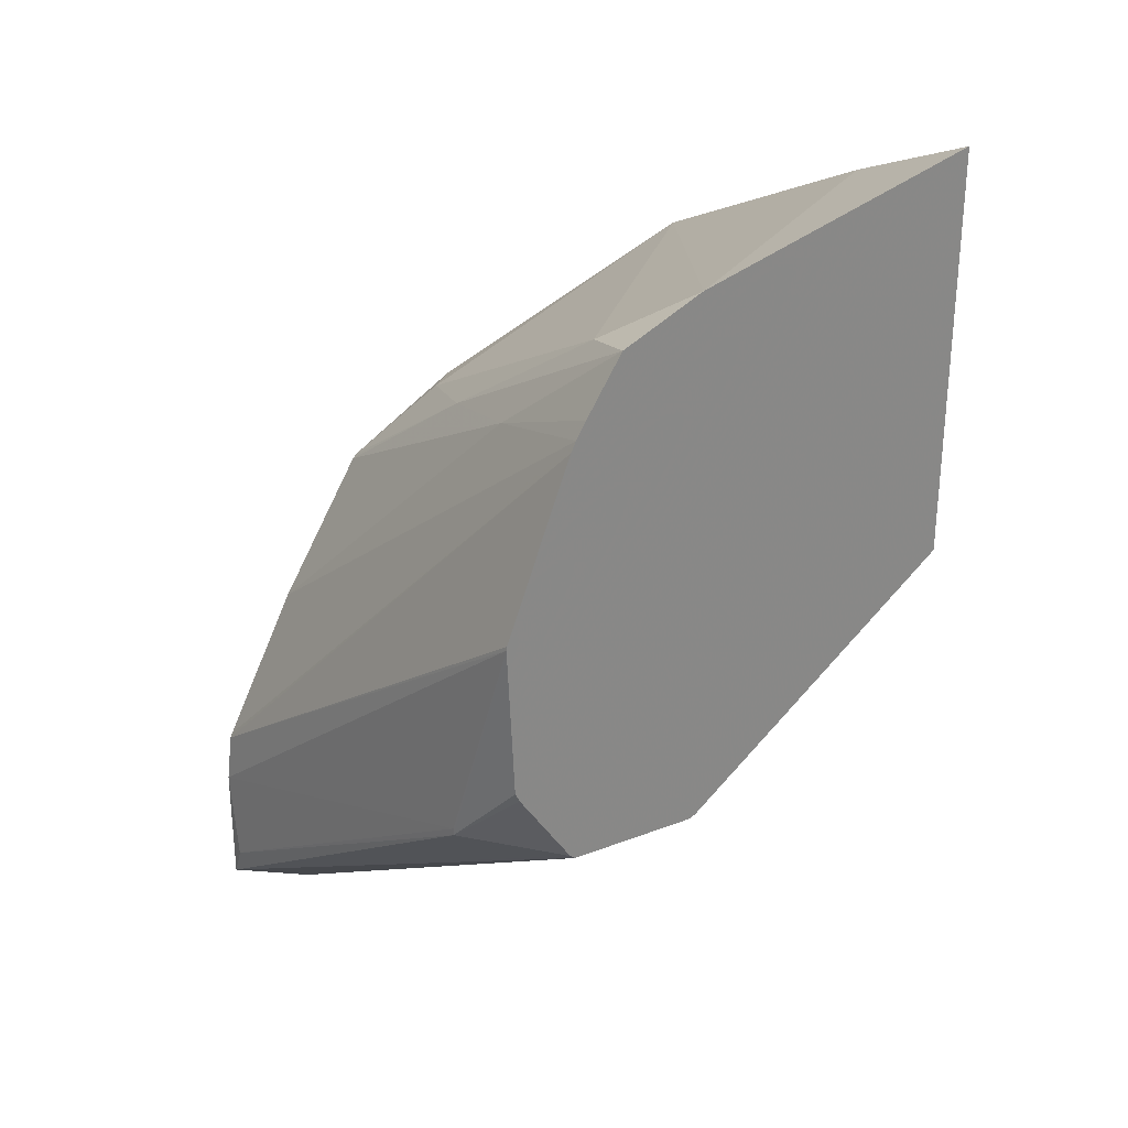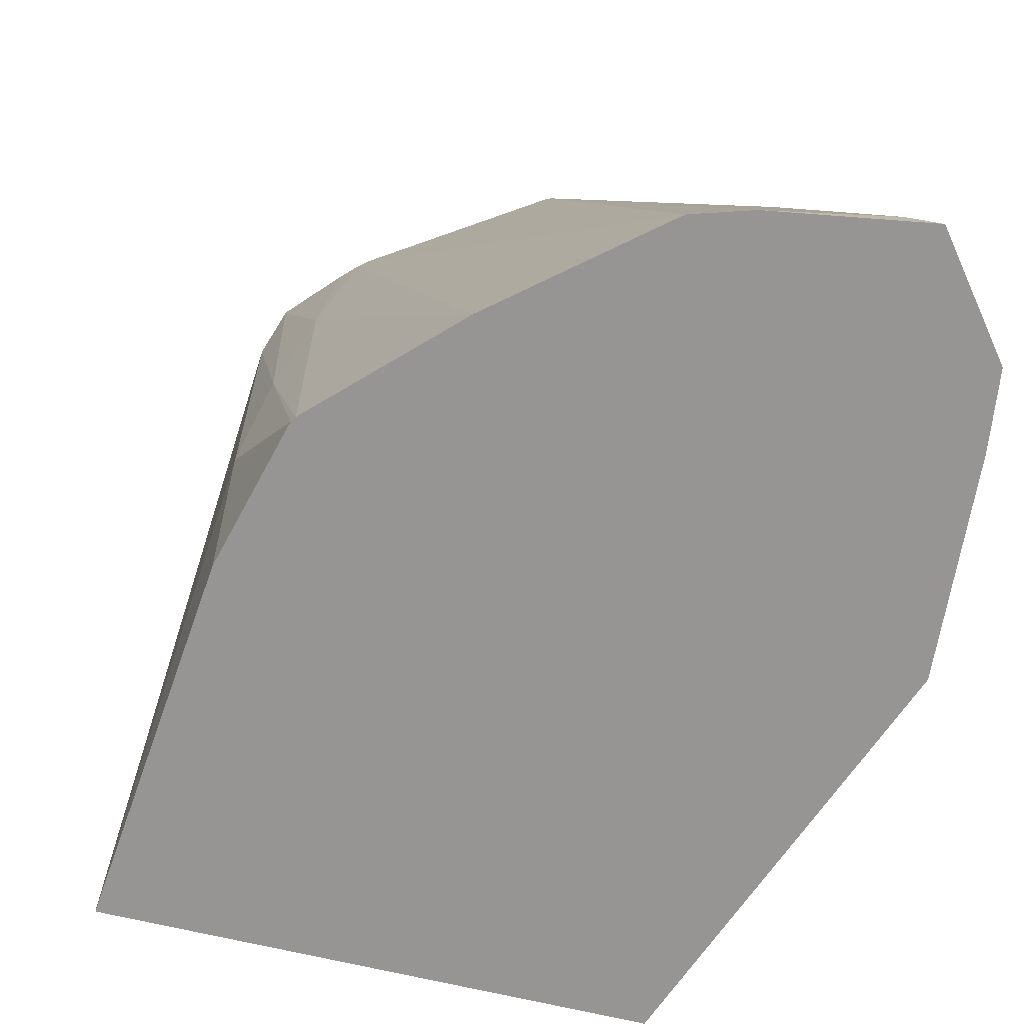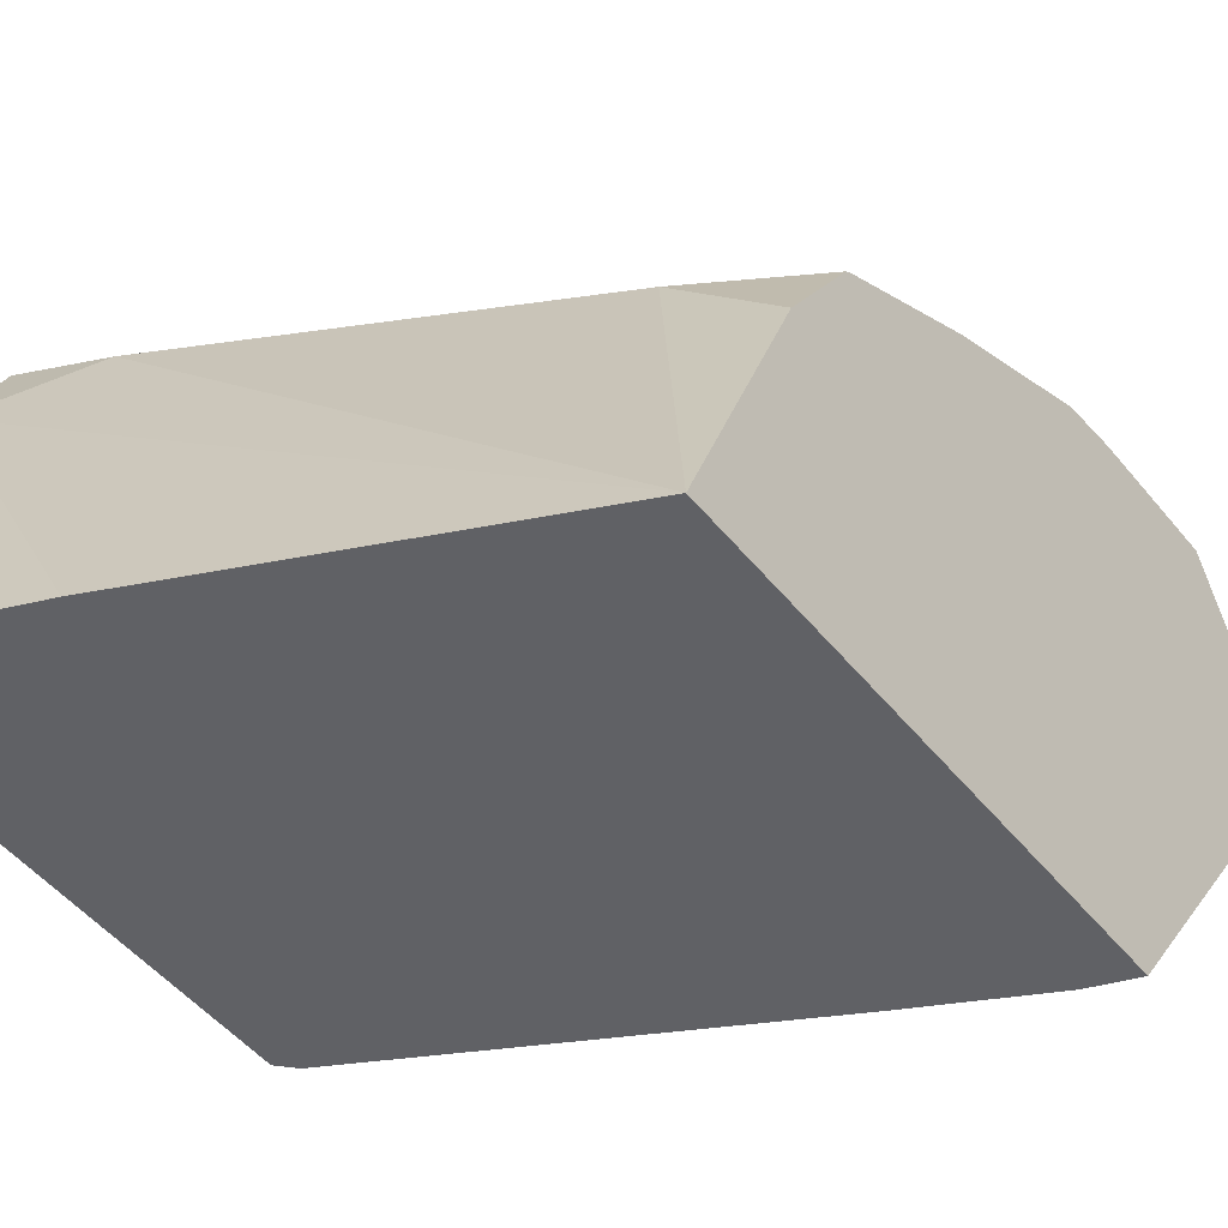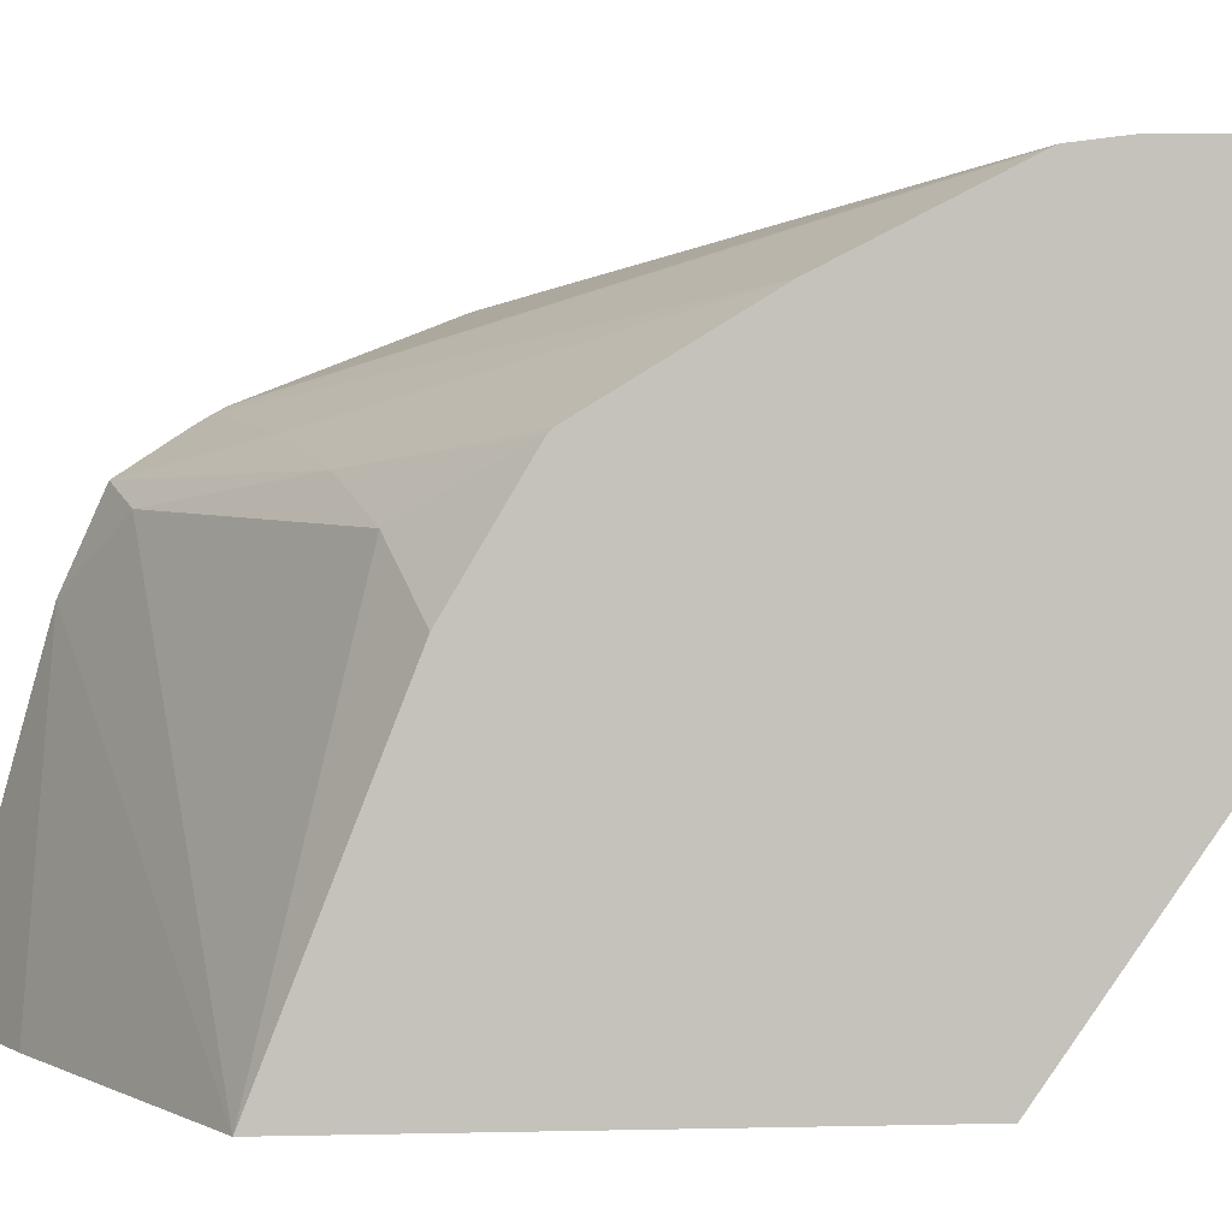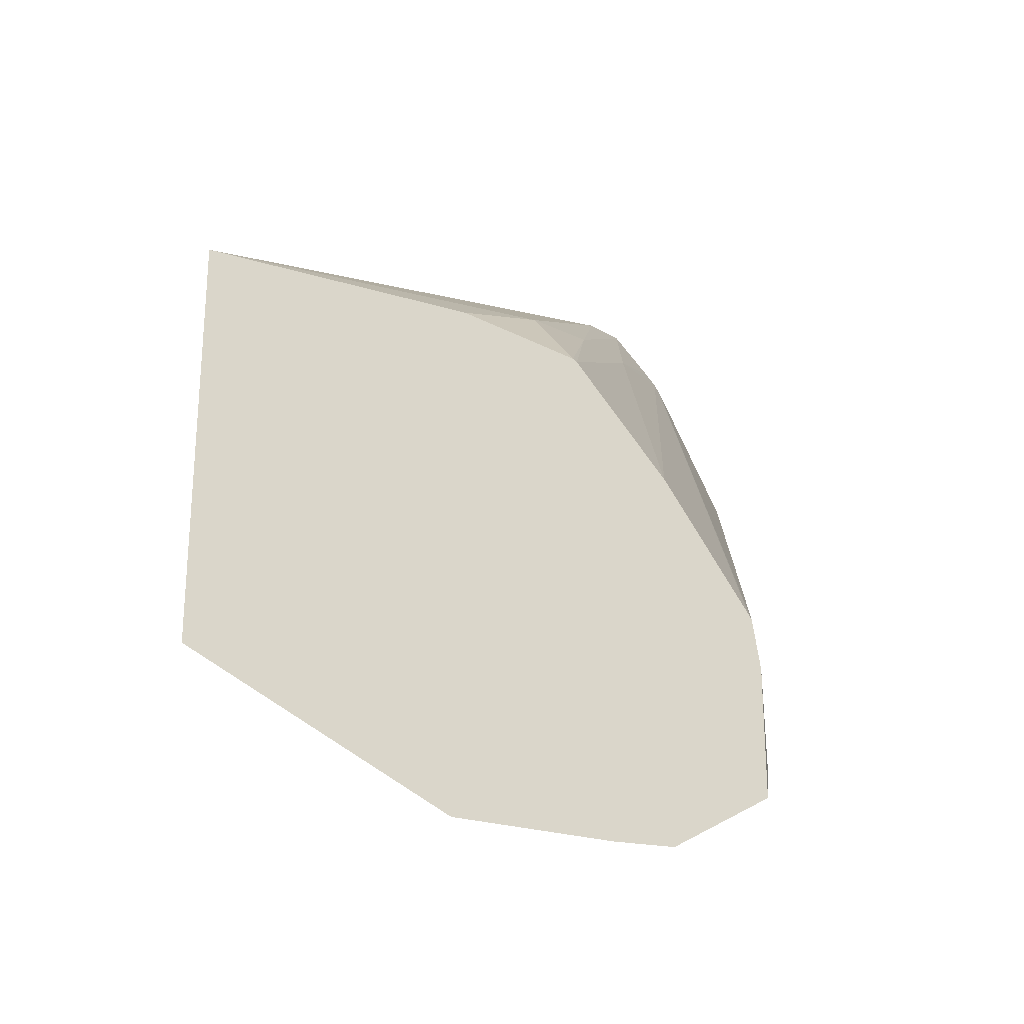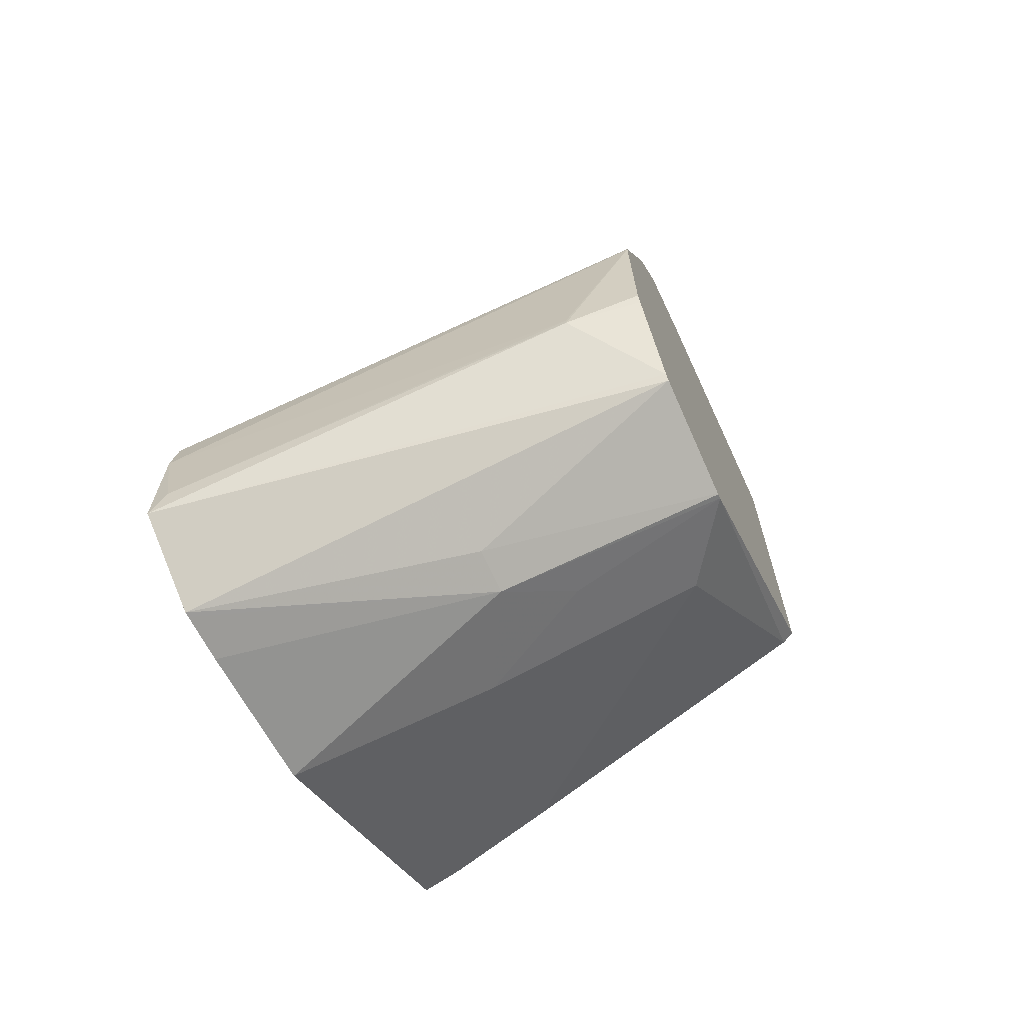
<metadata>
{"format":"obj","ext":"obj","renderer":"f3d","projection":"perspective","resolution":1024,"background":"white","views":[{"elev":28.0,"azim":57.7,"up":"+Y"},{"elev":15.1,"azim":-64.1,"up":"+Z"},{"elev":-49.2,"azim":-142.8,"up":"+Z"},{"elev":2.3,"azim":-95.3,"up":"+Z"},{"elev":-23.7,"azim":-77.6,"up":"+Y"},{"elev":-67.3,"azim":24.0,"up":"+Y"}]}
</metadata>
<code>
v -0.03048 -0.03929 0.01316
v -0.03048 -0.03879 0.01309
v -0.03048 -0.04055 0.01316
v -0.03033 -0.04022 0.01316
v -0.02652 -0.0379 0.01251
v -0.02579 -0.03562 0.01232
v -0.03048 -0.03874 0.01307
v -0.02579 -0.03558 0.01231
v -0.02579 -0.03385 0.01164
v -0.03033 -0.04023 0.01316
v -0.03048 -0.04096 0.01228
v -0.02579 -0.03816 0.01158
v -0.02579 -0.03811 0.01163
v -0.02652 -0.03798 0.01251
v -0.02579 -0.03719 0.01224
v -0.03048 -0.03724 0.0123
v -0.02579 -0.03374 0.01158
v -0.03048 -0.04095 0.01222
v -0.02803 -0.03961 0.01073
v -0.02803 -0.03961 0.0112
v -0.02579 -0.0382 0.01024
v -0.02579 -0.03728 0.01219
v -0.02735 -0.0342 0.01142
v -0.03048 -0.03582 0.01143
v -0.02579 -0.03357 0.01148
v -0.03048 -0.04088 0.01171
v -0.02858 -0.03936 0.009669
v -0.02744 -0.03902 0.01017
v -0.02579 -0.03817 0.01017
v -0.02579 -0.0382 0.01023
v -0.03048 -0.04055 0.01015
v -0.02579 -0.033 0.01111
v -0.02862 -0.03454 0.01118
v -0.03048 -0.03577 0.01139
v -0.03009 -0.03842 0.007296
v -0.02641 -0.03802 0.009278
v -0.02592 -0.03614 0.007296
v -0.02579 -0.03601 0.007296
v -0.03048 -0.03857 0.007296
v -0.02579 -0.03263 0.01026
v -0.02655 -0.0332 0.01091
v -0.02968 -0.03481 0.01082
v -0.03048 -0.03509 0.01023
v -0.02906 -0.03788 0.007296
v -0.02579 -0.03182 0.007296
v -0.03048 -0.03393 0.007296
v -0.02736 -0.03247 0.007296
f 1 2 7
f 1 7 16
f 1 16 24
f 1 24 34
f 1 34 43
f 1 43 46
f 1 46 39
f 1 39 31
f 1 31 26
f 1 26 18
f 1 18 11
f 1 11 3
f 1 3 10
f 1 10 4
f 1 4 5
f 1 5 6
f 1 6 2
f 2 6 8
f 2 8 9
f 2 9 7
f 3 11 12
f 3 12 13
f 3 13 14
f 3 14 10
f 4 10 14
f 4 14 5
f 5 14 6
f 6 14 15
f 6 15 22
f 6 22 13
f 6 13 12
f 6 12 21
f 6 21 30
f 6 30 29
f 6 29 38
f 6 38 45
f 6 45 40
f 6 40 32
f 6 32 25
f 6 25 17
f 6 17 9
f 6 9 8
f 7 9 17
f 7 17 16
f 11 18 19
f 11 19 20
f 11 20 12
f 12 20 21
f 13 22 14
f 14 22 15
f 16 17 23
f 16 23 24
f 17 25 23
f 18 26 19
f 19 27 28
f 19 28 29
f 19 29 30
f 19 30 21
f 19 21 20
f 19 26 31
f 19 31 27
f 23 25 32
f 23 32 33
f 23 33 24
f 24 33 34
f 27 31 35
f 27 35 36
f 27 36 29
f 27 29 28
f 29 36 37
f 29 37 38
f 31 39 35
f 32 40 41
f 32 41 33
f 33 42 34
f 33 41 42
f 34 42 43
f 35 44 36
f 35 39 46
f 35 46 47
f 35 47 45
f 35 45 38
f 35 38 37
f 35 37 44
f 36 44 37
f 40 45 47
f 40 47 46
f 40 46 41
f 41 46 42
f 42 46 43

</code>
